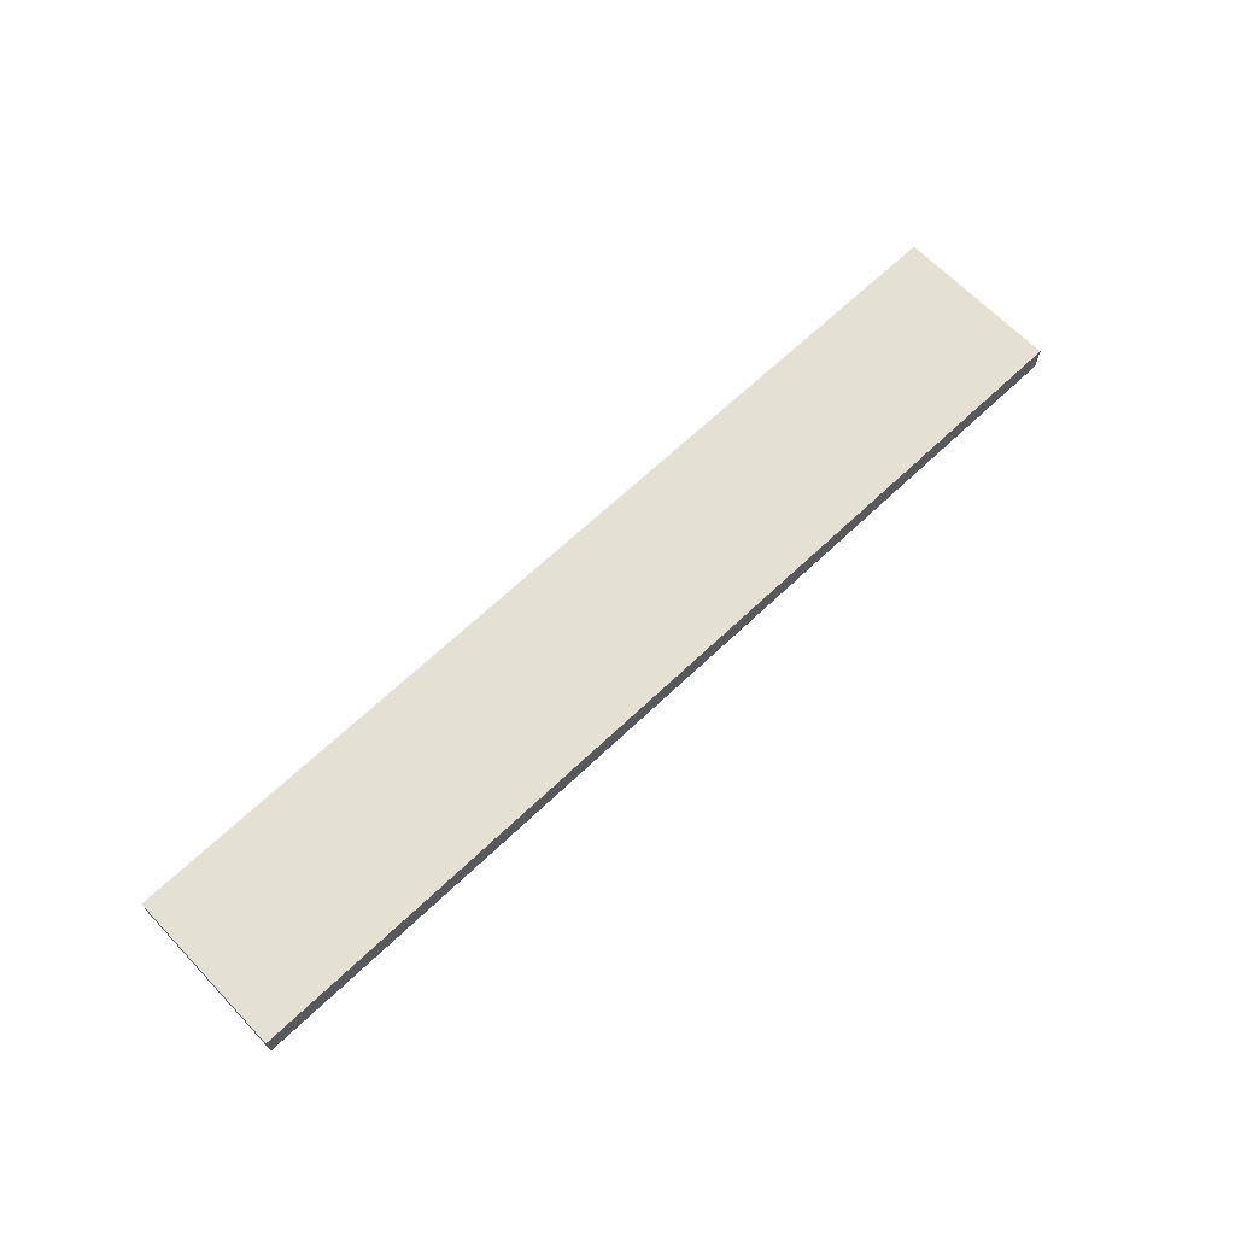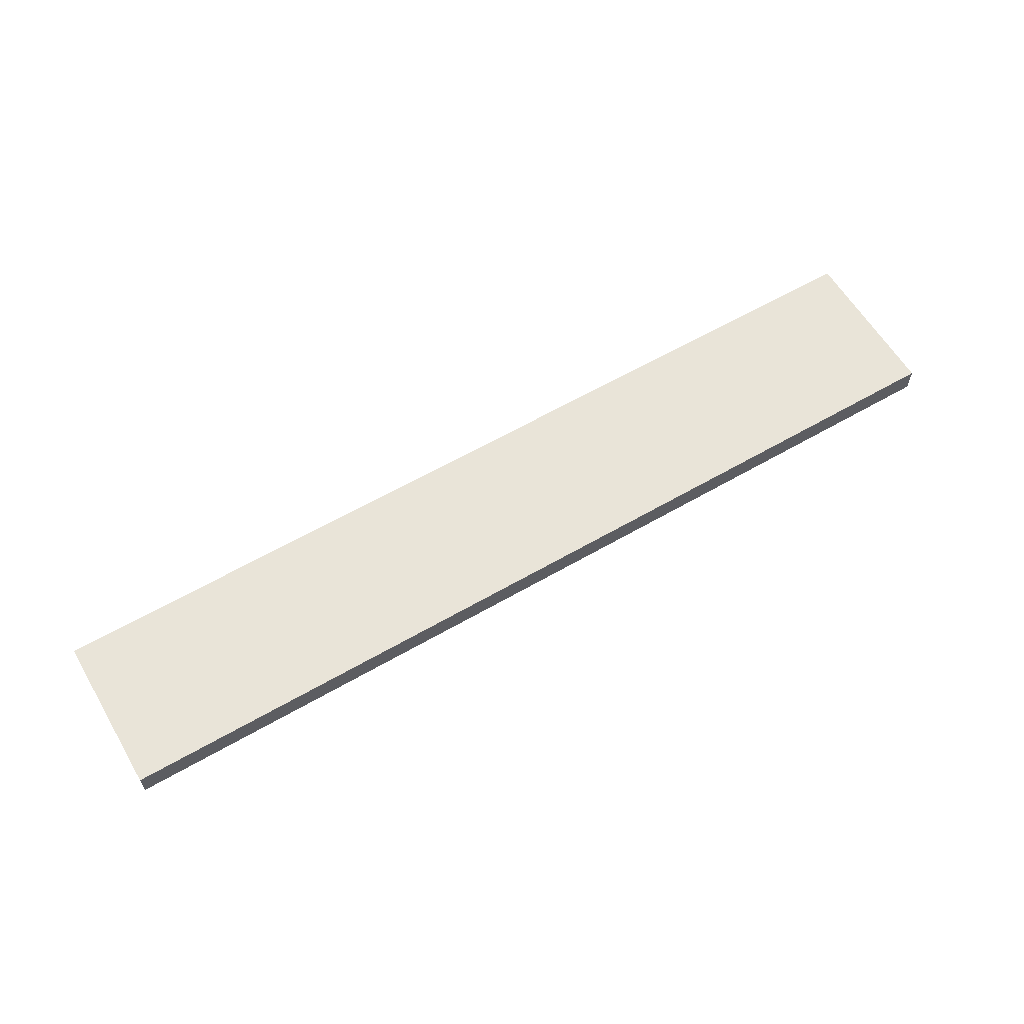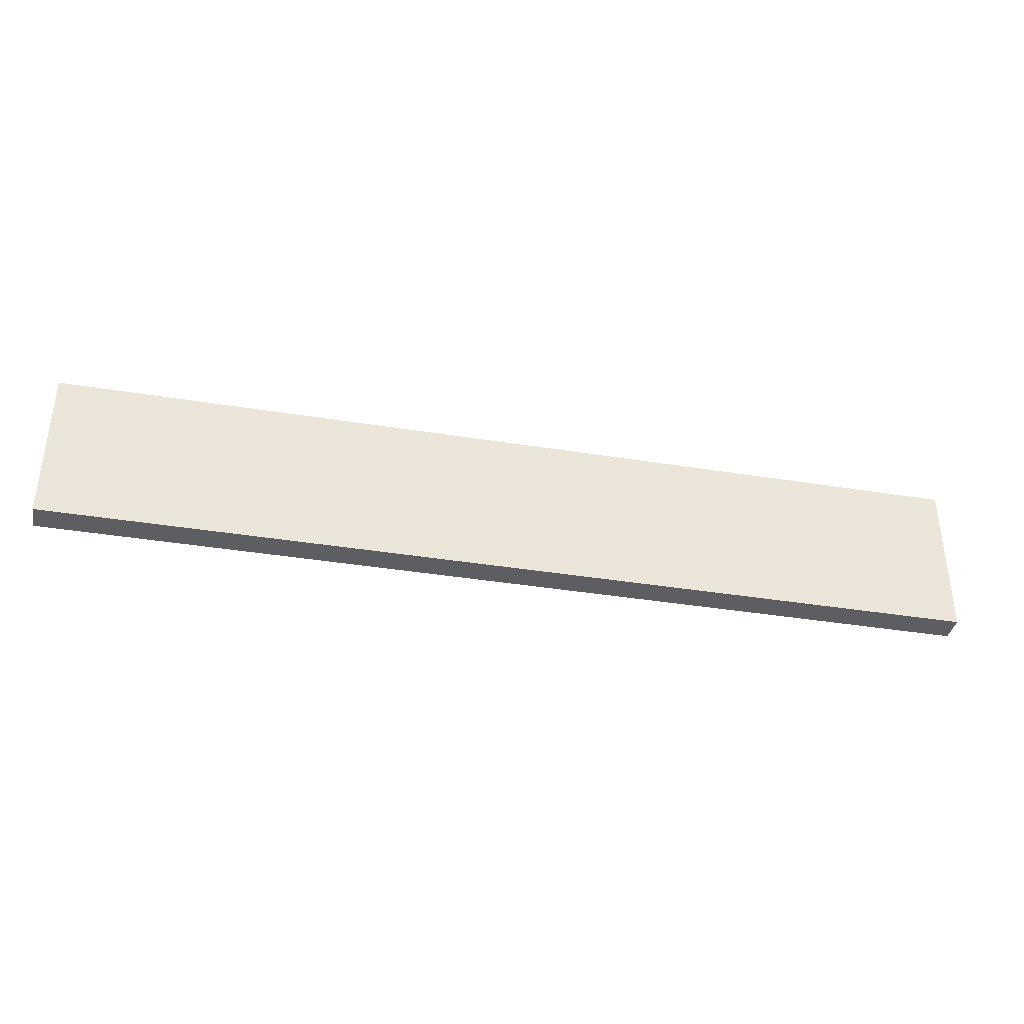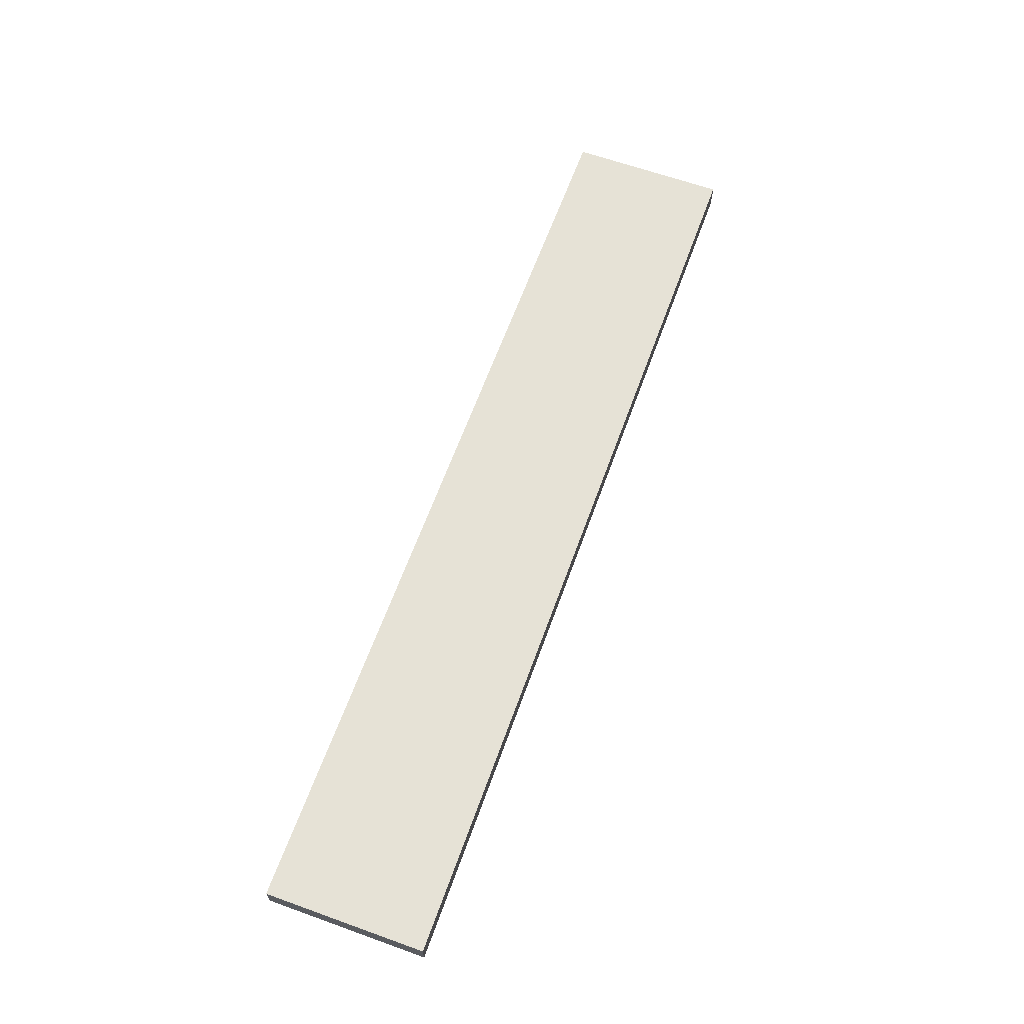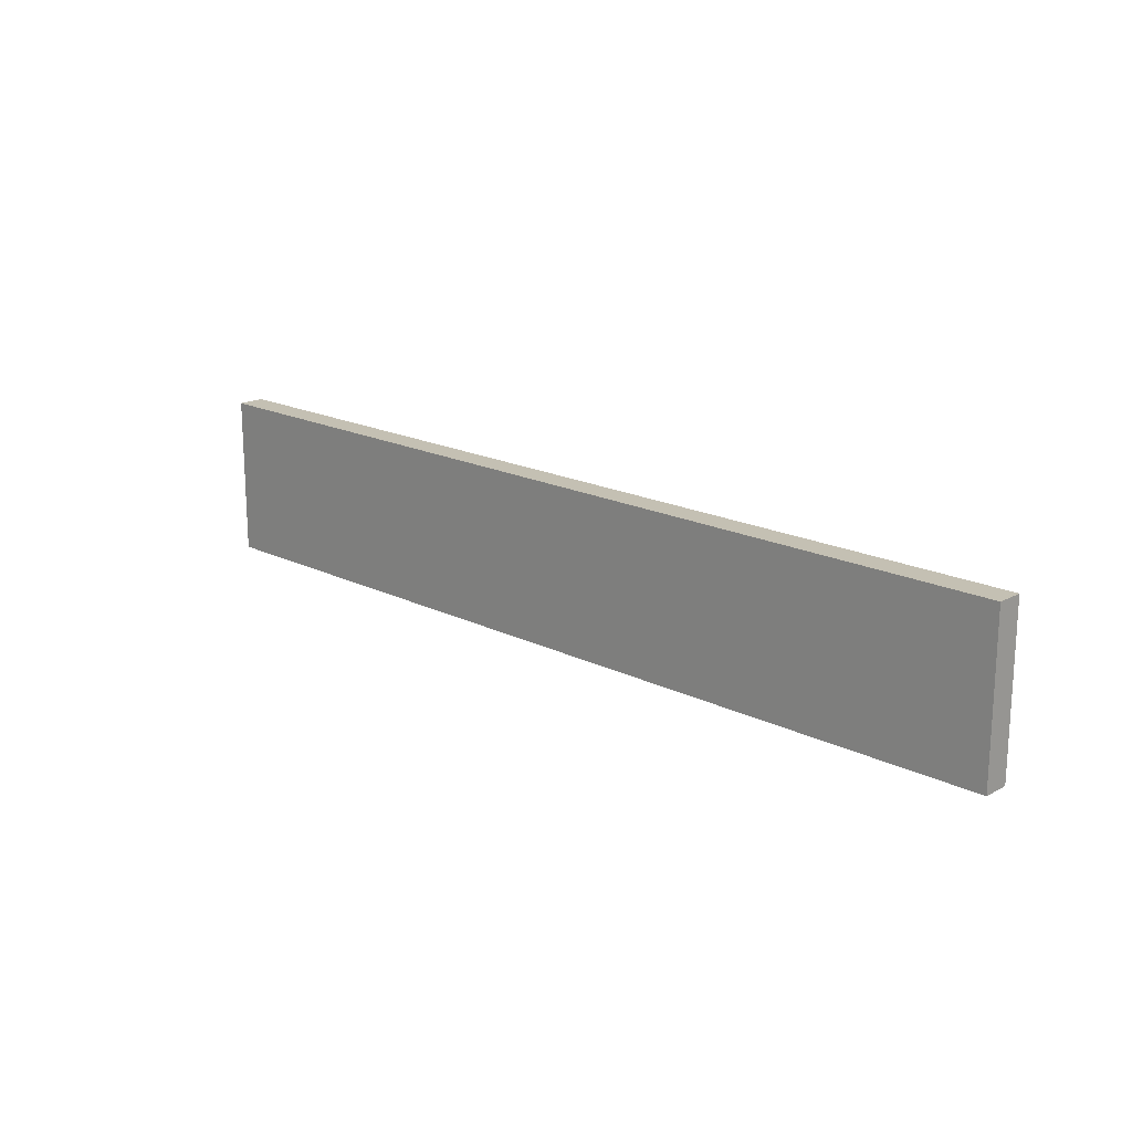
<metadata>
{"format":"obj","ext":"obj","renderer":"f3d","projection":"perspective","resolution":1024,"background":"white","views":[{"elev":66.0,"azim":-43.7,"up":"+Y"},{"elev":60.6,"azim":-30.6,"up":"+Y"},{"elev":-37.6,"azim":168.2,"up":"+Z"},{"elev":63.8,"azim":-70.1,"up":"+Y"},{"elev":18.0,"azim":-136.1,"up":"+Z"}]}
</metadata>
<code>
g pb_Mesh-6372
v 17.5 -0.5 3
v -17.5 -0.5 3
v 17.5 0.5 3
v -17.5 0.5 3
v -17.5 -0.5 3
v -17.5 -0.5 -3
v -17.5 0.5 3
v -17.5 0.5 -3
v -17.5 -0.5 -3
v 17.5 -0.5 -3
v -17.5 0.5 -3
v 17.5 0.5 -3
v 17.5 -0.5 -3
v 17.5 -0.5 3
v 17.5 0.5 -3
v 17.5 0.5 3
v 17.5 0.5 3
v -17.5 0.5 3
v 17.5 0.5 -3
v -17.5 0.5 -3
v 17.5 -0.5 -3
v -17.5 -0.5 -3
v 17.5 -0.5 3
v -17.5 -0.5 3
g pb_Mesh-6372_0
f 3 2 1
f 3 4 2
f 7 6 5
f 7 8 6
f 11 10 9
f 11 12 10
f 15 14 13
f 15 16 14
f 19 18 17
f 19 20 18
f 23 22 21
f 23 24 22

</code>
